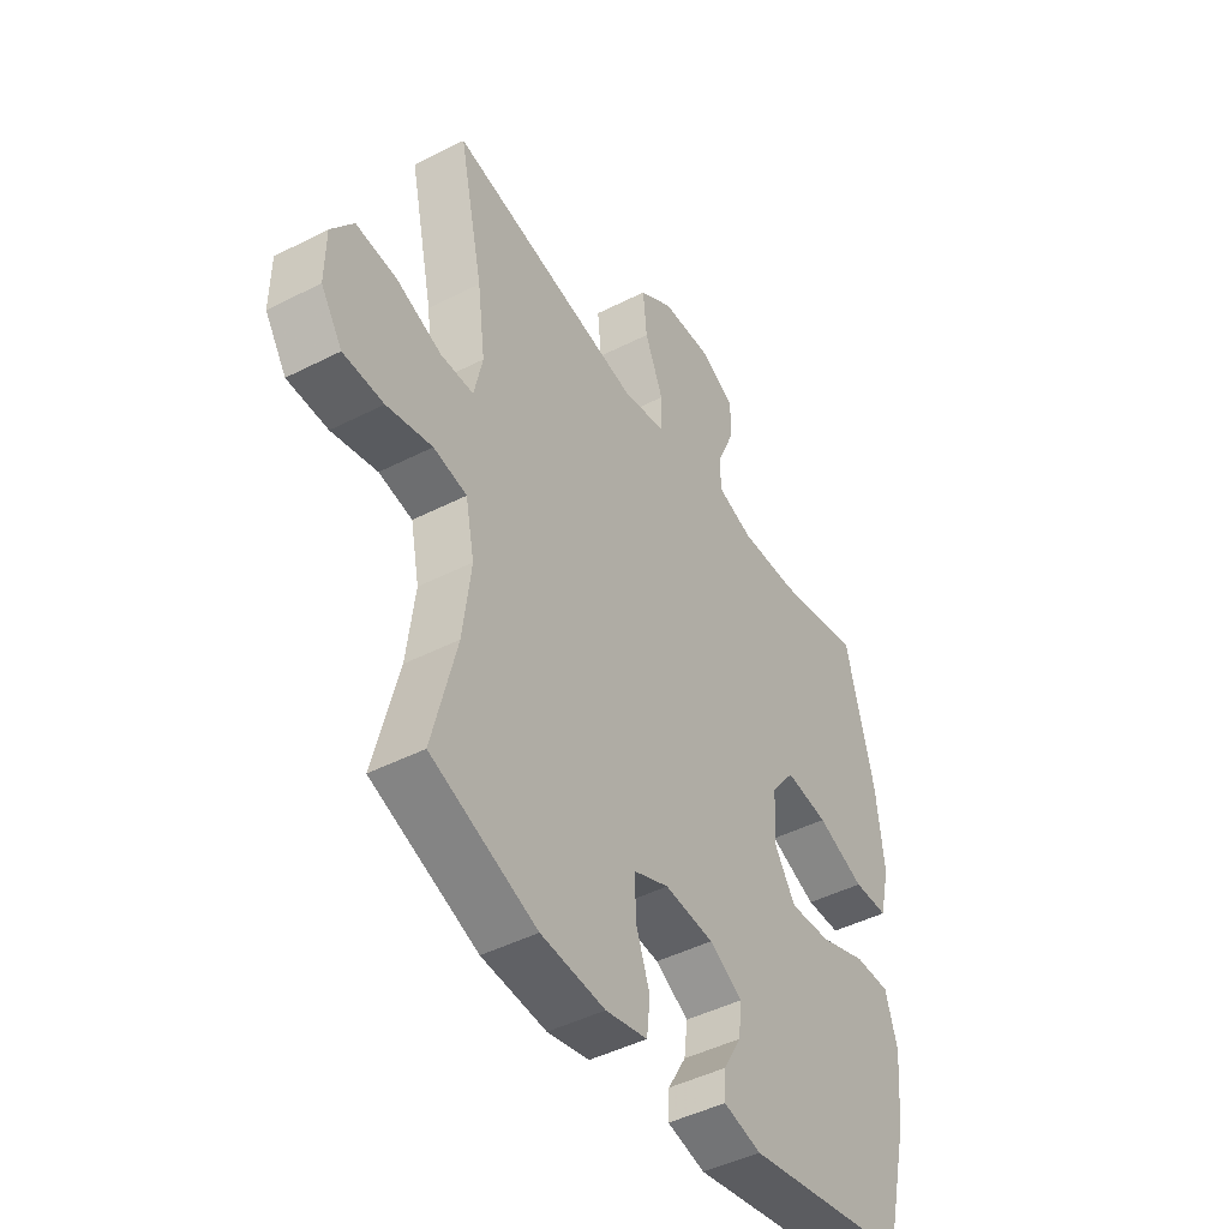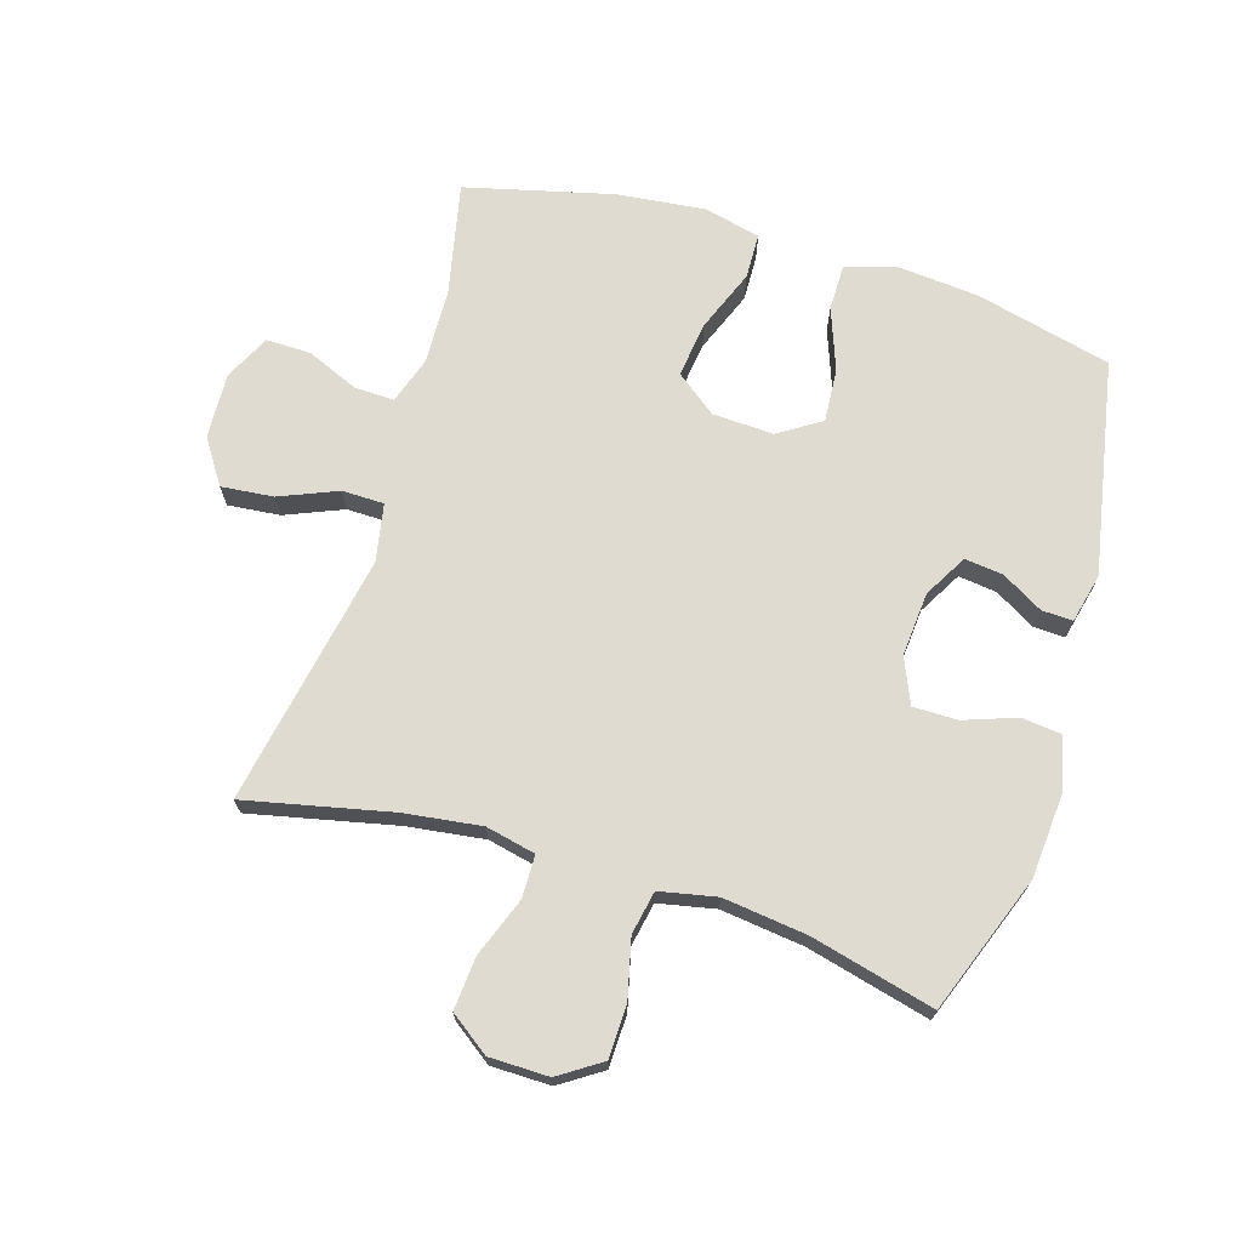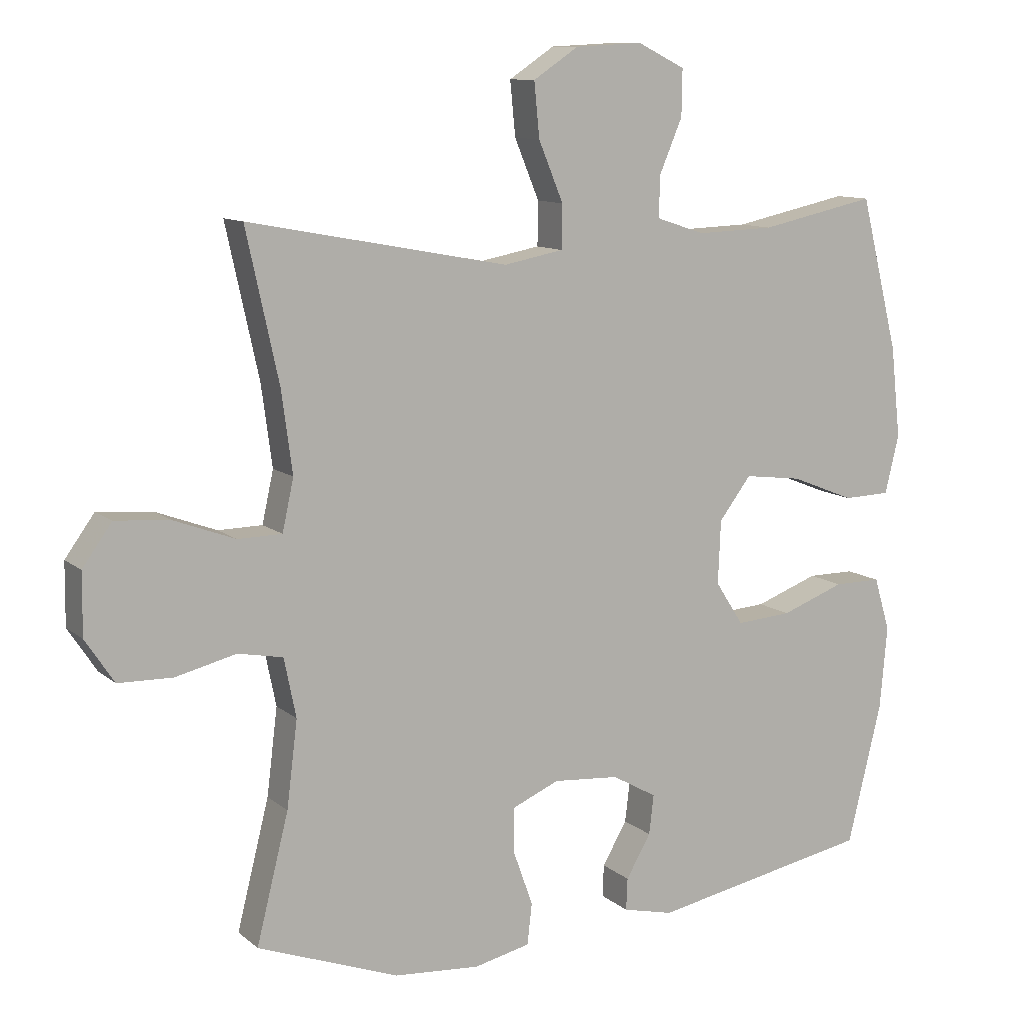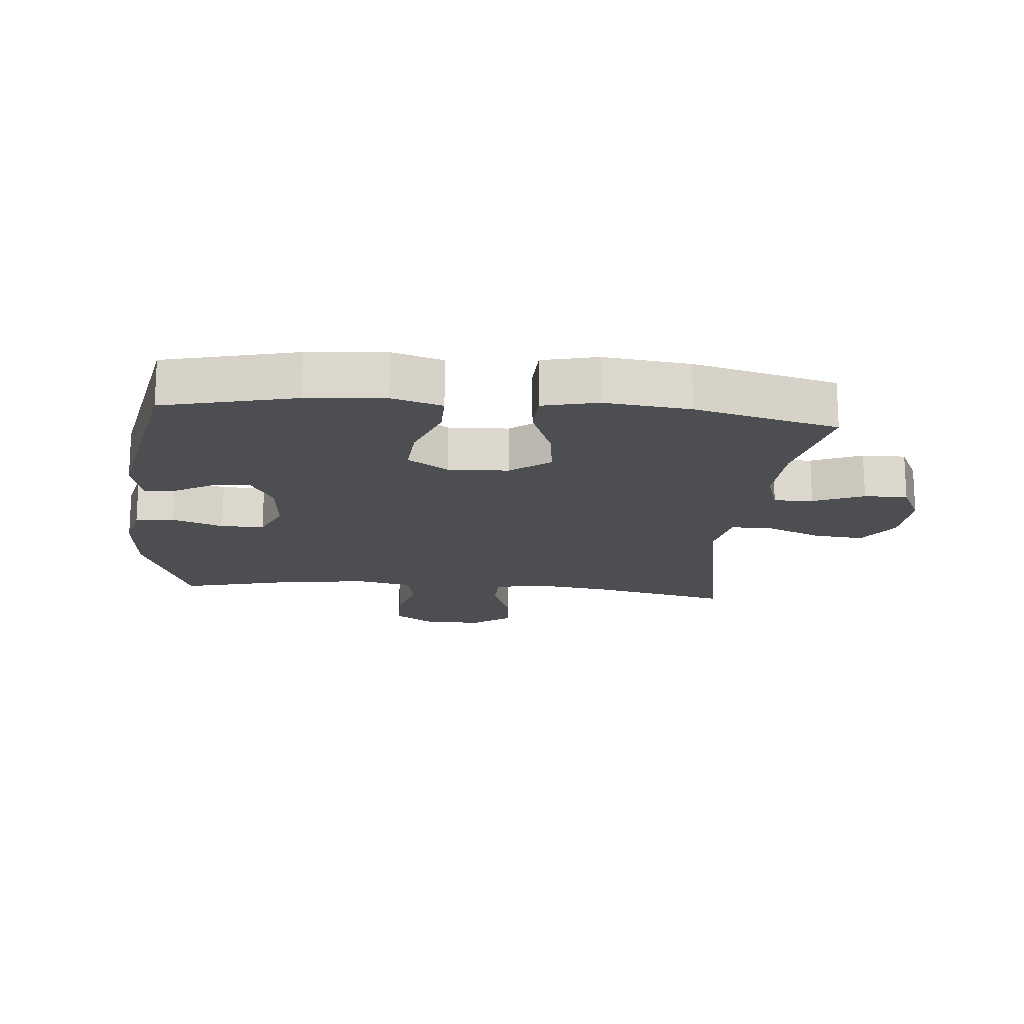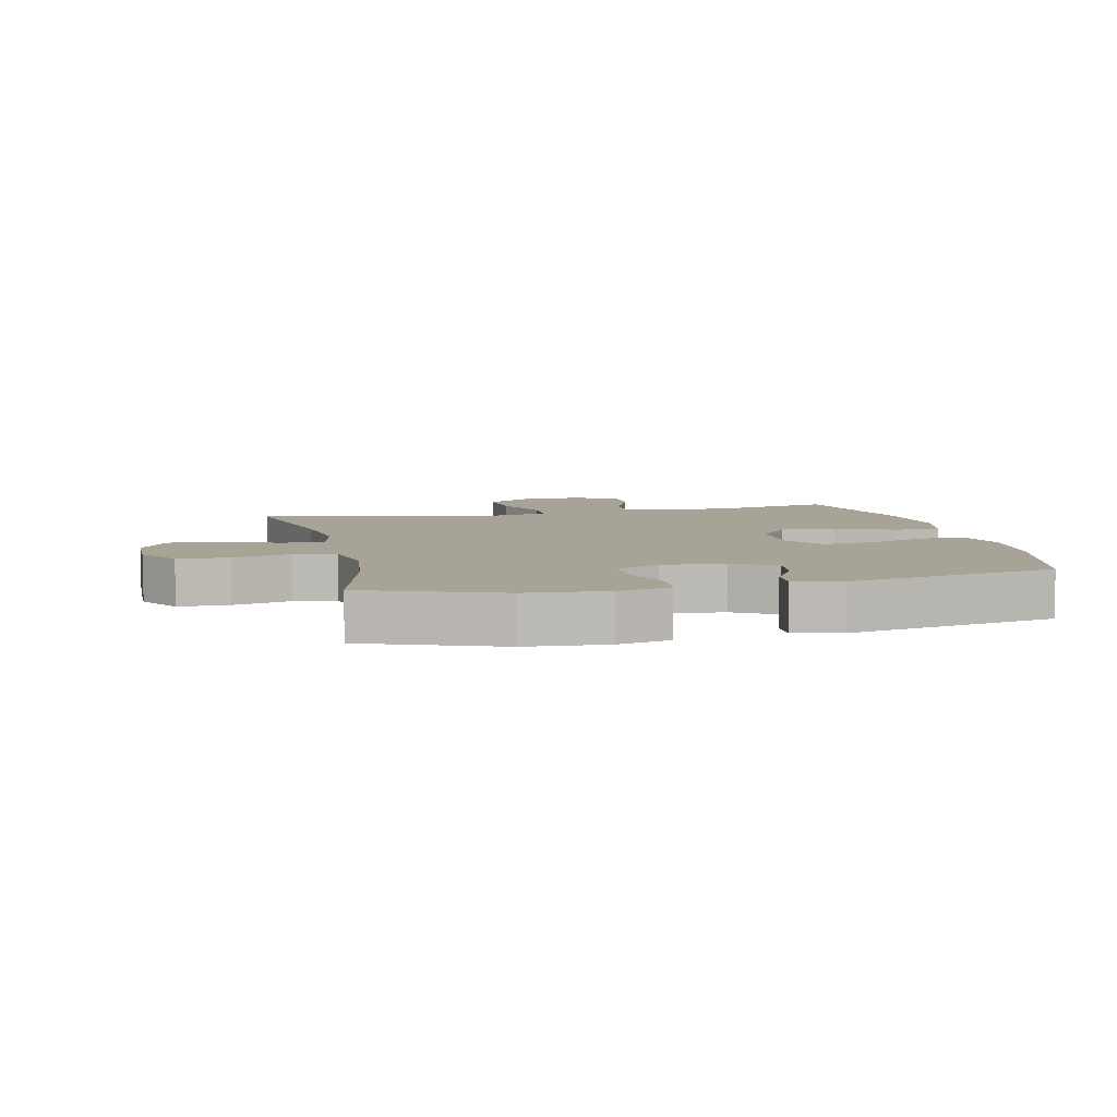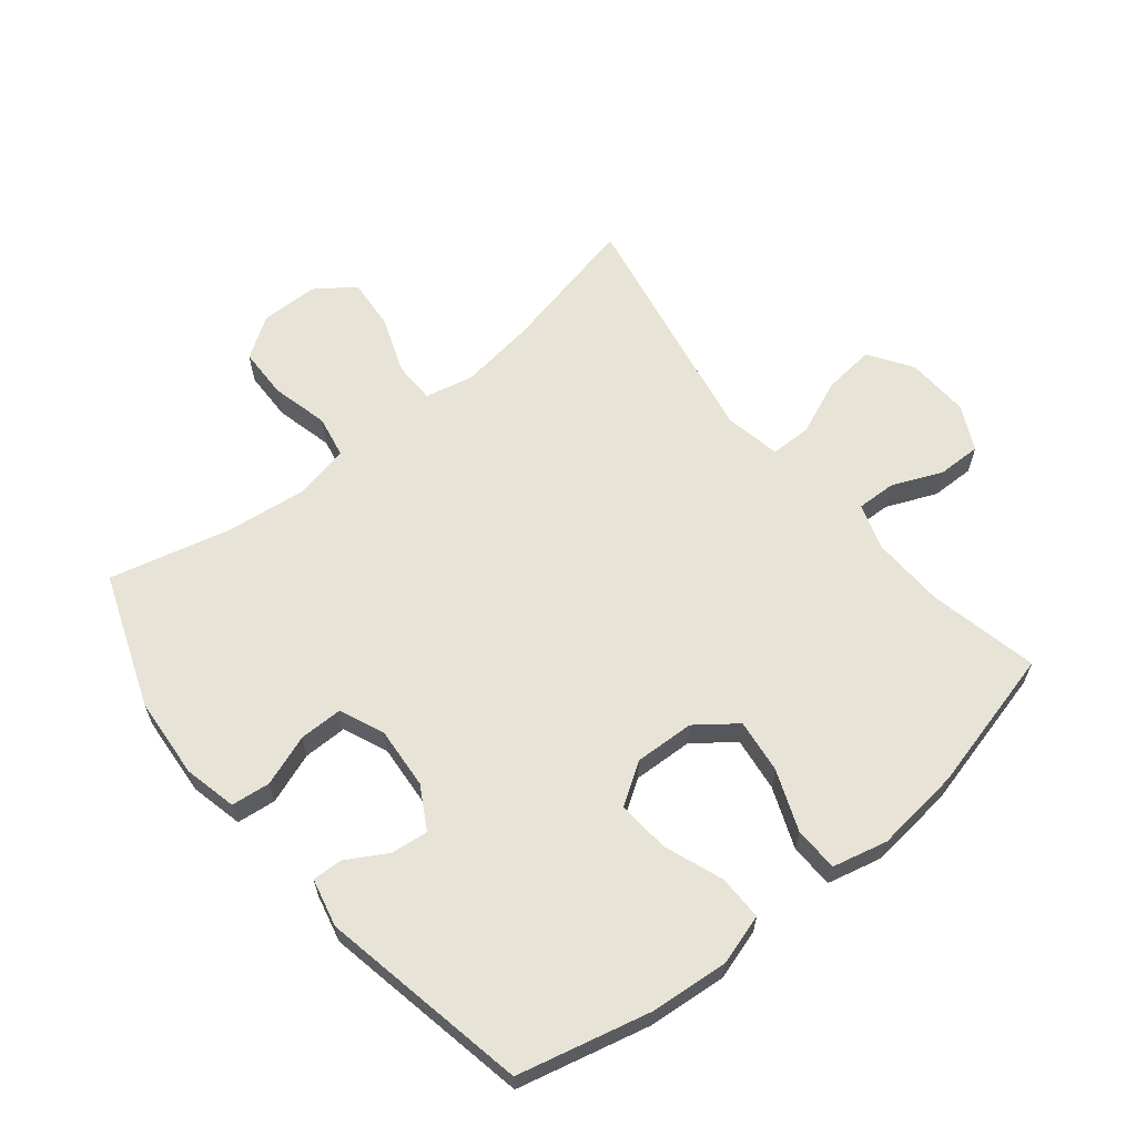
<metadata>
{"format":"obj","ext":"obj","renderer":"f3d","projection":"perspective","resolution":1024,"background":"white","views":[{"elev":-45.5,"azim":120.5,"up":"+Z"},{"elev":70.1,"azim":107.0,"up":"+Y"},{"elev":10.7,"azim":151.7,"up":"+Z"},{"elev":-17.1,"azim":-95.4,"up":"+Y"},{"elev":6.7,"azim":167.0,"up":"+Y"},{"elev":62.6,"azim":-129.1,"up":"+Y"}]}
</metadata>
<code>
v 0.5 0.07 0.5
v 0.451 0.07 0.276
v 0.435 0.07 0.156
v 0.452 0.07 0.079
v 0.518 0.07 0.078
v 0.609 0.07 0.112
v 0.691 0.07 0.119
v 0.735 0.07 0.058
v 0.736 0.07 -0.034
v 0.693 0.07 -0.099
v 0.612 0.07 -0.101
v 0.521 0.07 -0.079
v 0.454 0.07 -0.092
v 0.436 0.07 -0.18
v 0.452 0.07 -0.309
v 0.5 0.07 -0.5
v 0.288 0.07 -0.579
v 0.159 0.07 -0.589
v 0.075 0.07 -0.57
v 0.068 0.07 -0.508
v 0.097 0.07 -0.427
v 0.097 0.07 -0.358
v 0.027 0.07 -0.328
v -0.072 0.07 -0.336
v -0.139 0.07 -0.374
v -0.132 0.07 -0.433
v -0.095 0.07 -0.497
v -0.093 0.07 -0.545
v -0.169 0.07 -0.563
v -0.5 0.07 -0.5
v -0.551 0.07 -0.29
v -0.562 0.07 -0.166
v -0.538 0.07 -0.086
v -0.467 0.07 -0.086
v -0.372 0.07 -0.121
v -0.289 0.07 -0.127
v -0.247 0.07 -0.062
v -0.251 0.07 0.033
v -0.299 0.07 0.096
v -0.385 0.07 0.085
v -0.481 0.07 0.047
v -0.551 0.07 0.049
v -0.572 0.07 0.136
v -0.557 0.07 0.272
v -0.5 0.07 0.5
v -0.326 0.07 0.463
v -0.21 0.07 0.459
v -0.137 0.07 0.483
v -0.139 0.07 0.545
v -0.173 0.07 0.625
v -0.174 0.07 0.694
v -0.103 0.07 0.729
v -0.002 0.07 0.724
v 0.066 0.07 0.679
v 0.058 0.07 0.598
v 0.021 0.07 0.509
v 0.022 0.07 0.444
v 0.111 0.07 0.427
v 0.5 0 0.5
v 0.451 0 0.276
v 0.435 0 0.156
v 0.452 0 0.079
v 0.518 0 0.078
v 0.609 0 0.112
v 0.691 0 0.119
v 0.735 0 0.058
v 0.736 0 -0.034
v 0.693 0 -0.099
v 0.612 0 -0.101
v 0.521 0 -0.079
v 0.454 0 -0.092
v 0.436 0 -0.18
v 0.452 0 -0.309
v 0.5 0 -0.5
v 0.288 0 -0.579
v 0.159 0 -0.589
v 0.075 0 -0.57
v 0.068 0 -0.508
v 0.097 0 -0.427
v 0.097 0 -0.358
v 0.027 0 -0.328
v -0.072 0 -0.336
v -0.139 0 -0.374
v -0.132 0 -0.433
v -0.095 0 -0.497
v -0.093 0 -0.545
v -0.169 0 -0.563
v -0.5 0 -0.5
v -0.551 0 -0.29
v -0.562 0 -0.166
v -0.538 0 -0.086
v -0.467 0 -0.086
v -0.372 0 -0.121
v -0.289 0 -0.127
v -0.247 0 -0.062
v -0.251 0 0.033
v -0.299 0 0.096
v -0.385 0 0.085
v -0.481 0 0.047
v -0.551 0 0.049
v -0.572 0 0.136
v -0.557 0 0.272
v -0.5 0 0.5
v -0.326 0 0.463
v -0.21 0 0.459
v -0.137 0 0.483
v -0.139 0 0.545
v -0.173 0 0.625
v -0.174 0 0.694
v -0.103 0 0.729
v -0.002 0 0.724
v 0.066 0 0.679
v 0.058 0 0.598
v 0.021 0 0.509
v 0.022 0 0.444
v 0.111 0 0.427
f 53 54 55 56
f 53 56 57
f 52 53 57
f 49 50 51 52
f 48 49 52 57
f 47 48 57
f 46 47 57 58
f 44 45 46
f 43 44 46 58
f 40 41 42 43
f 39 40 43 58
f 32 33 34 35
f 32 35 36
f 31 32 36
f 30 31 36
f 29 30 36 37
f 26 27 28 29
f 25 26 29 37
f 18 19 20 21
f 18 21 22
f 15 16 17 18
f 14 15 18 22
f 13 14 22 23
f 9 10 11 12
f 9 12 13
f 8 9 13
f 5 6 7 8
f 4 5 8 13
f 3 4 13 23
f 39 58 1 2
f 38 39 2 3
f 24 25 37 38
f 3 23 24 38
f 114 113 112 111
f 115 114 111
f 115 111 110
f 110 109 108 107
f 115 110 107 106
f 115 106 105
f 116 115 105 104
f 104 103 102
f 116 104 102 101
f 101 100 99 98
f 116 101 98 97
f 93 92 91 90
f 94 93 90
f 94 90 89
f 94 89 88
f 95 94 88 87
f 87 86 85 84
f 95 87 84 83
f 79 78 77 76
f 80 79 76
f 76 75 74 73
f 80 76 73 72
f 81 80 72 71
f 70 69 68 67
f 71 70 67
f 71 67 66
f 66 65 64 63
f 71 66 63 62
f 81 71 62 61
f 60 59 116 97
f 61 60 97 96
f 96 95 83 82
f 96 82 81 61
f 1 59 60 2
f 2 60 61 3
f 3 61 62 4
f 4 62 63 5
f 5 63 64 6
f 6 64 65 7
f 7 65 66 8
f 8 66 67 9
f 9 67 68 10
f 10 68 69 11
f 11 69 70 12
f 12 70 71 13
f 13 71 72 14
f 14 72 73 15
f 15 73 74 16
f 16 74 75 17
f 17 75 76 18
f 18 76 77 19
f 19 77 78 20
f 20 78 79 21
f 21 79 80 22
f 22 80 81 23
f 23 81 82 24
f 24 82 83 25
f 25 83 84 26
f 26 84 85 27
f 27 85 86 28
f 28 86 87 29
f 29 87 88 30
f 30 88 89 31
f 31 89 90 32
f 32 90 91 33
f 33 91 92 34
f 34 92 93 35
f 35 93 94 36
f 36 94 95 37
f 37 95 96 38
f 38 96 97 39
f 39 97 98 40
f 40 98 99 41
f 41 99 100 42
f 42 100 101 43
f 43 101 102 44
f 44 102 103 45
f 45 103 104 46
f 46 104 105 47
f 47 105 106 48
f 48 106 107 49
f 49 107 108 50
f 50 108 109 51
f 51 109 110 52
f 52 110 111 53
f 53 111 112 54
f 54 112 113 55
f 55 113 114 56
f 56 114 115 57
f 57 115 116 58
f 58 116 59 1

</code>
